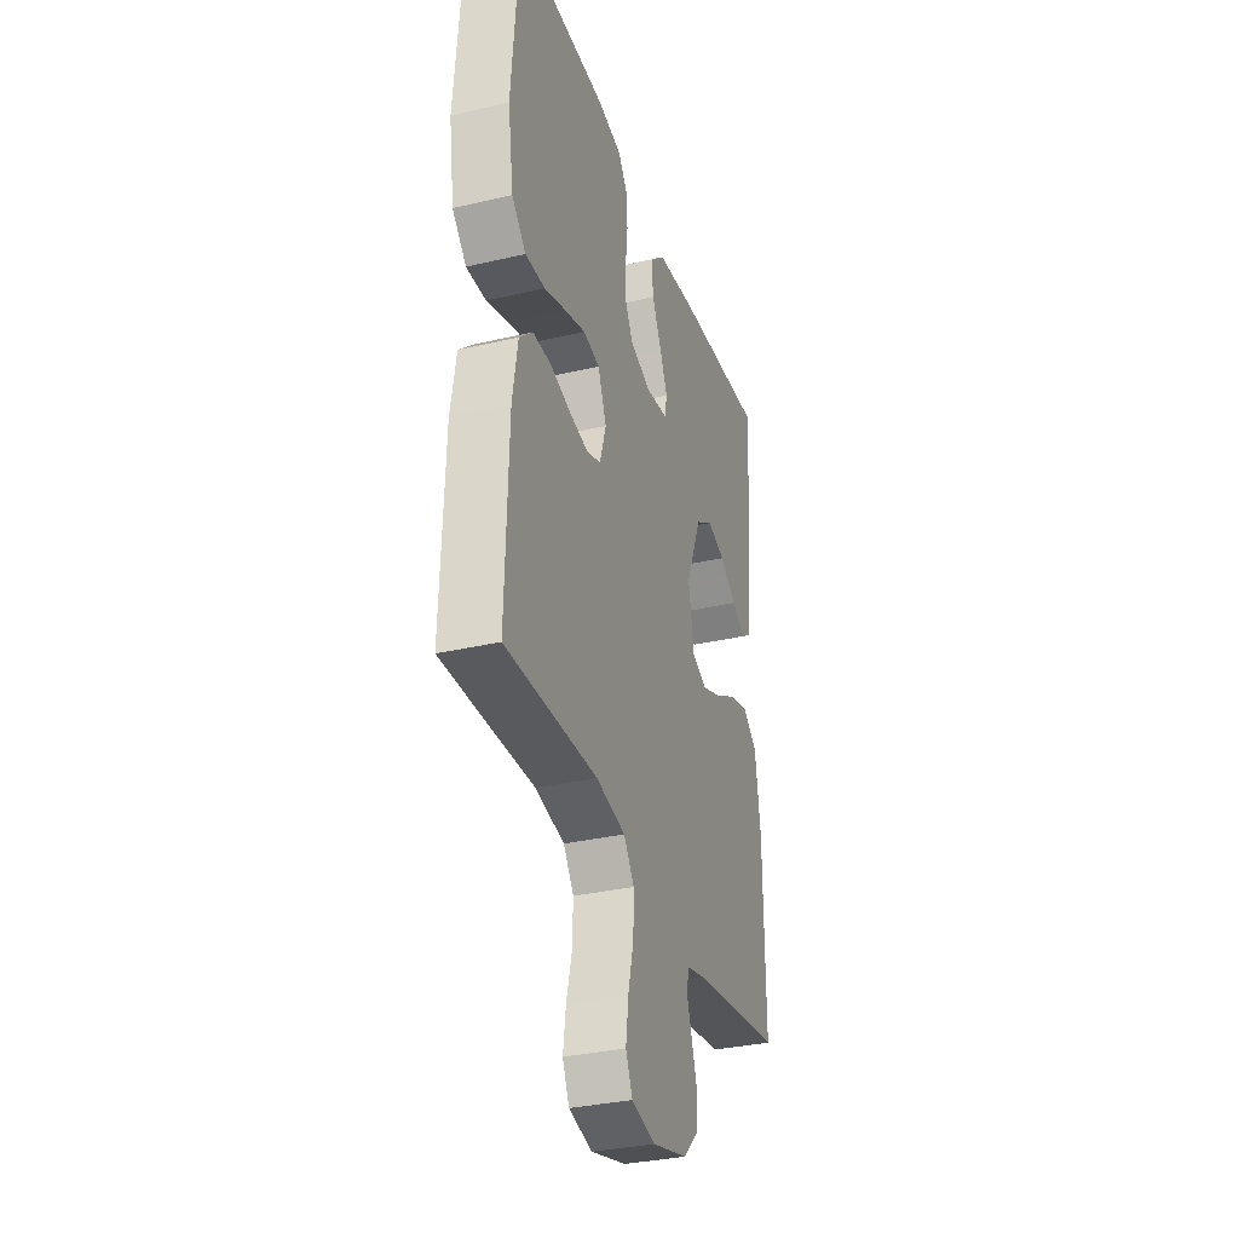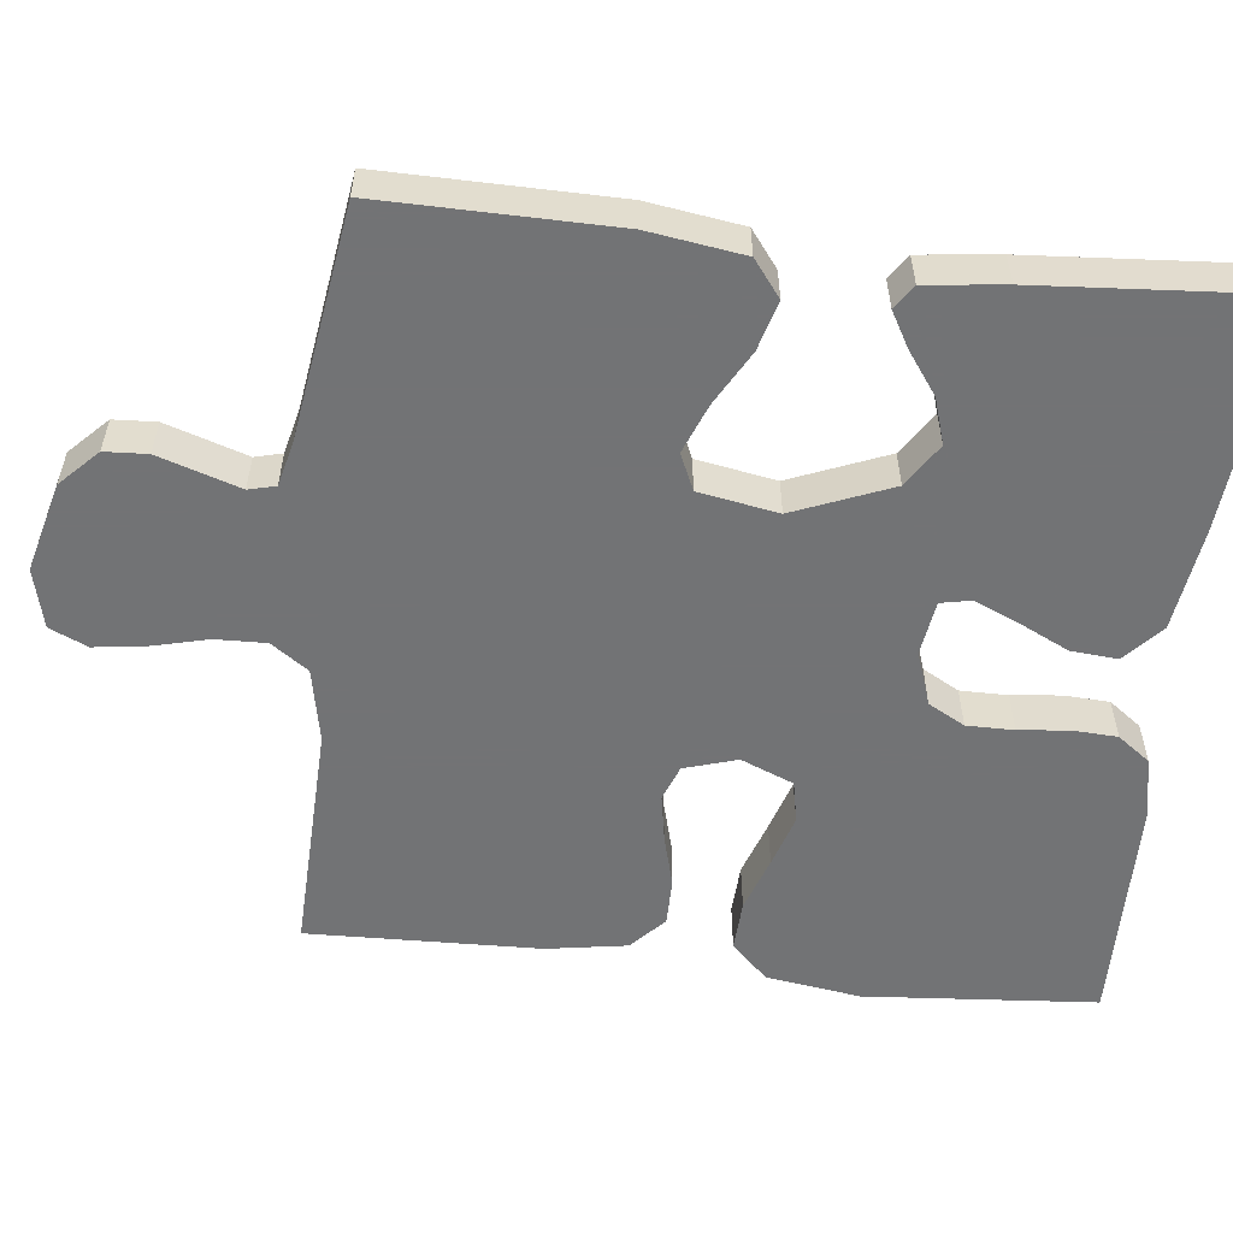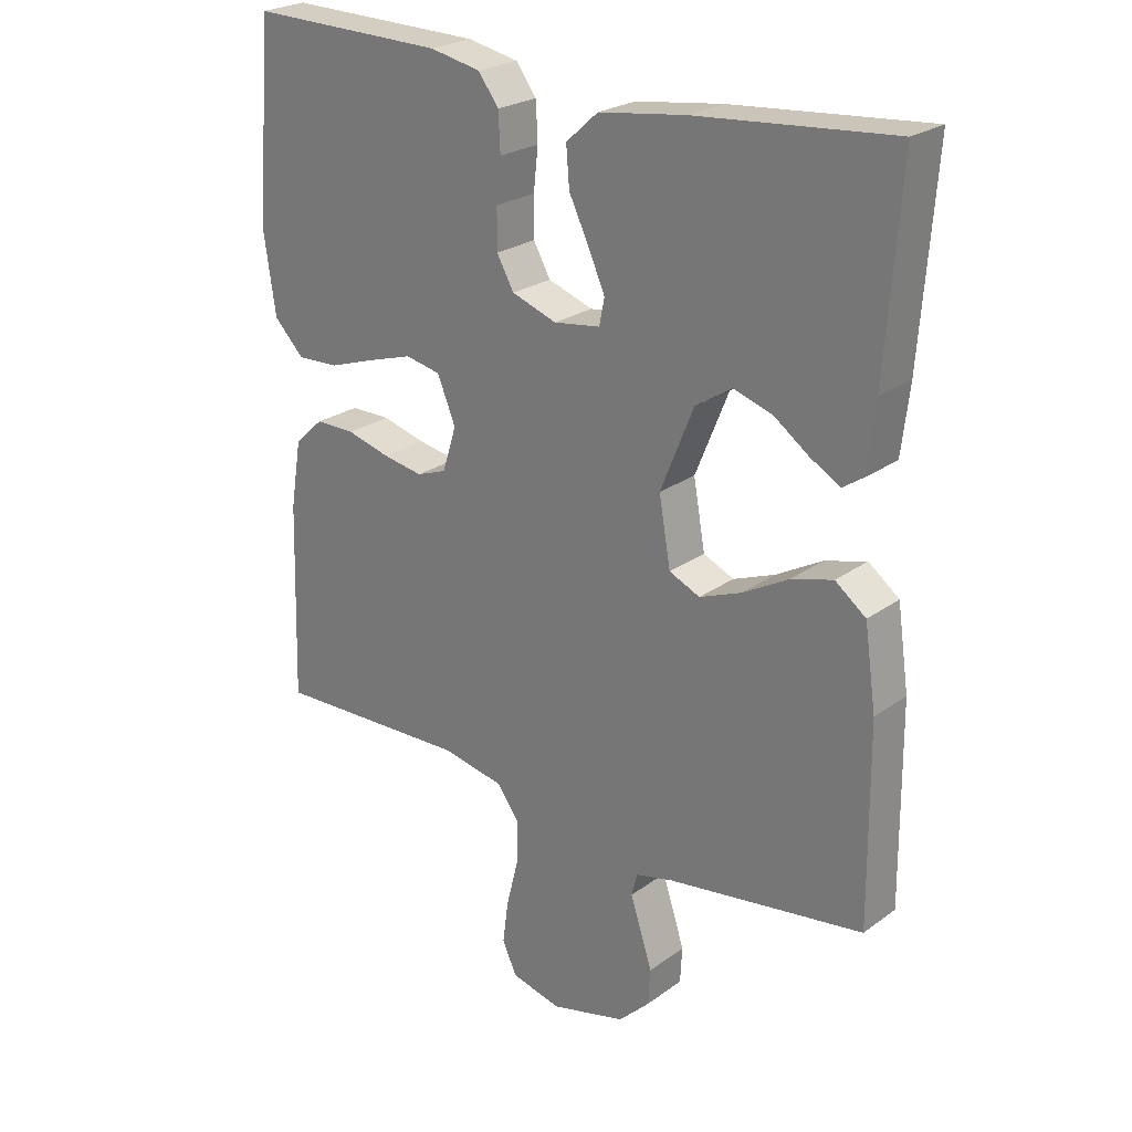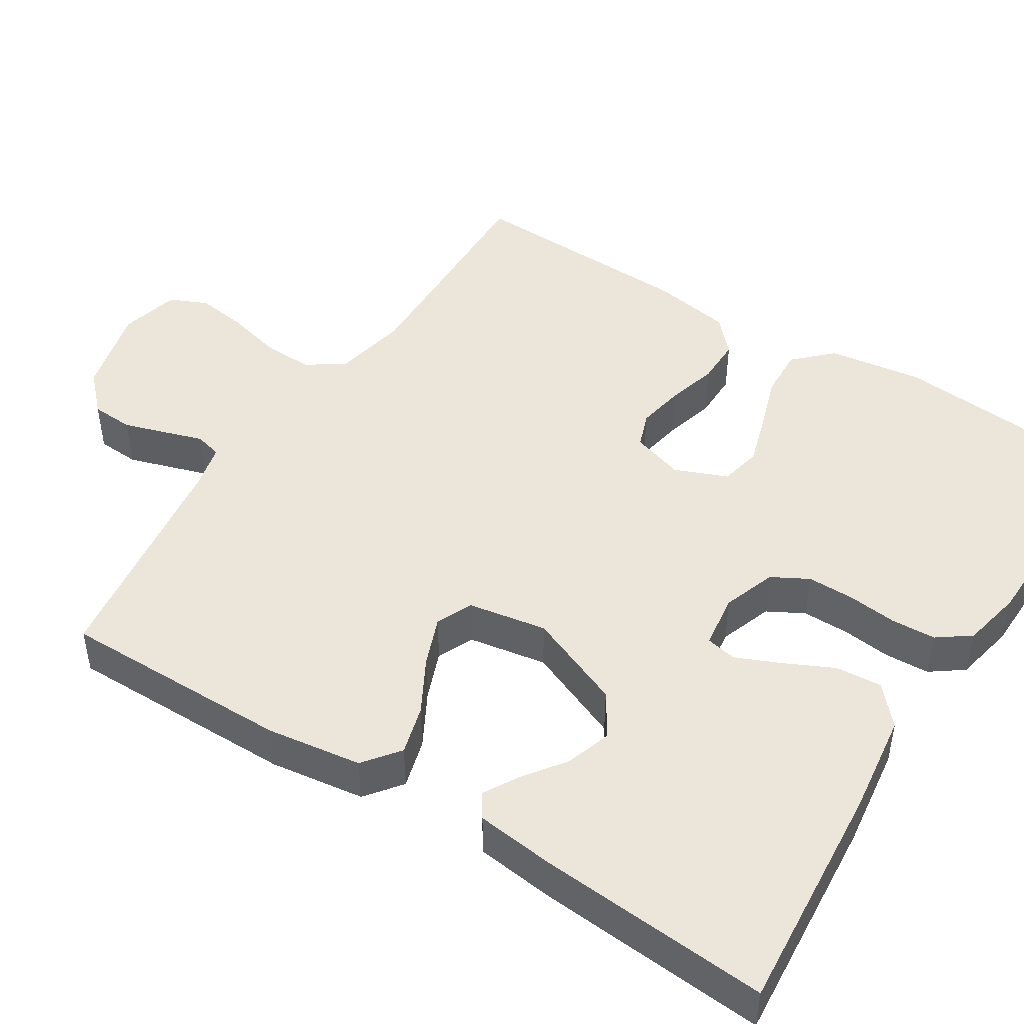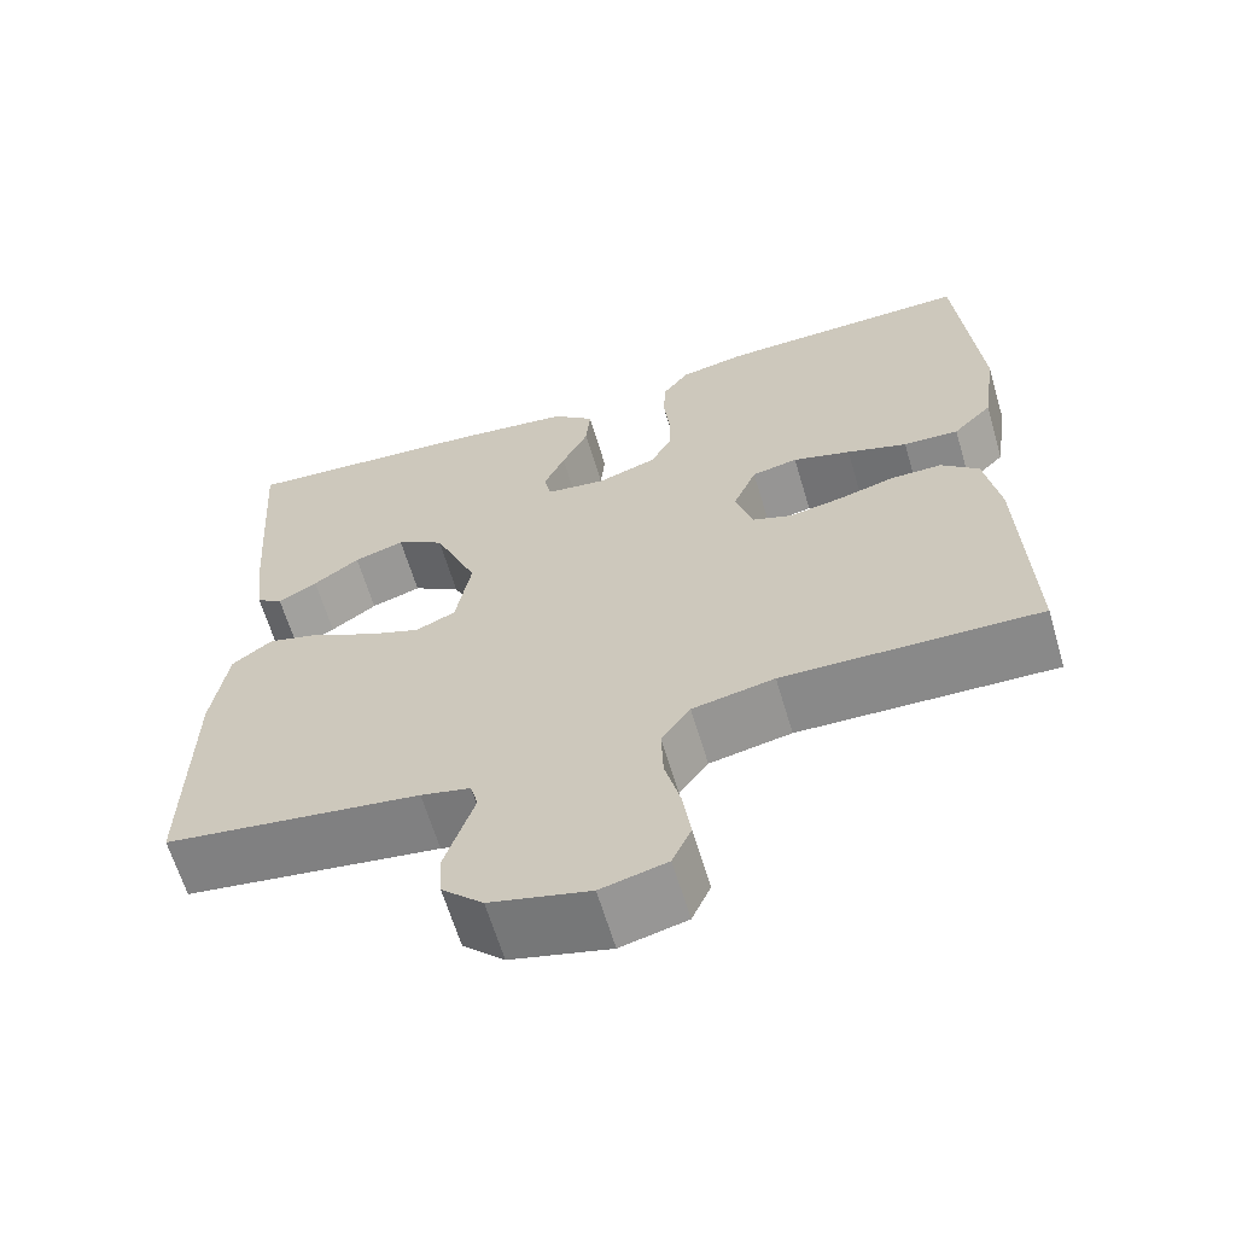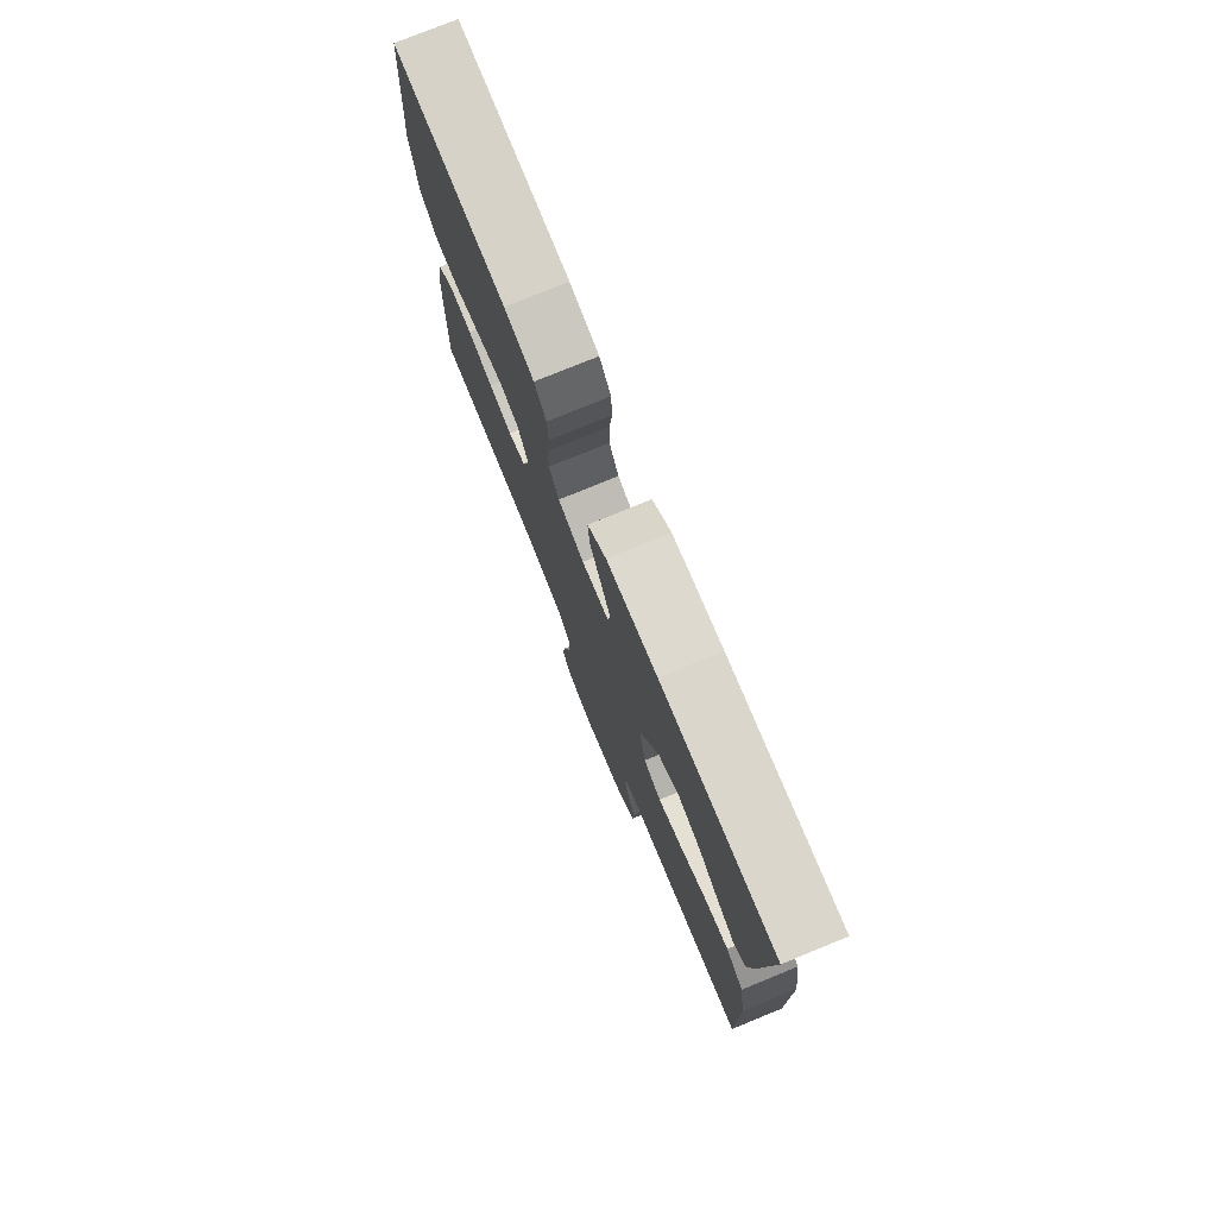
<metadata>
{"format":"obj","ext":"obj","renderer":"f3d","projection":"perspective","resolution":1024,"background":"white","views":[{"elev":-33.0,"azim":107.8,"up":"+Z"},{"elev":-55.9,"azim":-96.5,"up":"+Y"},{"elev":24.3,"azim":-139.6,"up":"+Z"},{"elev":46.7,"azim":-57.4,"up":"+Y"},{"elev":-63.9,"azim":16.6,"up":"+Z"},{"elev":77.6,"azim":-112.2,"up":"+Z"}]}
</metadata>
<code>
v 0.5 0.07 0.5
v 0.524 0.07 0.2
v 0.506 0.07 0.078
v 0.46 0.07 0.031
v 0.395 0.07 0.034
v 0.324 0.07 0.058
v 0.256 0.07 0.079
v 0.202 0.07 0.068
v 0.174 0.07 0
v 0.195 0.07 -0.068
v 0.241 0.07 -0.085
v 0.303 0.07 -0.074
v 0.369 0.07 -0.056
v 0.43 0.07 -0.056
v 0.474 0.07 -0.097
v 0.491 0.07 -0.2
v 0.5 0.07 -0.5
v 0.2 0.07 -0.491
v 0.104 0.07 -0.51
v 0.07 0.07 -0.558
v 0.072 0.07 -0.624
v 0.09 0.07 -0.696
v 0.099 0.07 -0.762
v 0.077 0.07 -0.811
v 0 0.07 -0.83
v -0.116 0.07 -0.8
v -0.164 0.07 -0.753
v -0.167 0.07 -0.698
v -0.149 0.07 -0.642
v -0.133 0.07 -0.593
v -0.142 0.07 -0.558
v -0.2 0.07 -0.544
v -0.5 0.07 -0.5
v -0.497 0.07 -0.2
v -0.479 0.07 -0.077
v -0.432 0.07 -0.041
v -0.368 0.07 -0.059
v -0.298 0.07 -0.098
v -0.234 0.07 -0.123
v -0.187 0.07 -0.102
v -0.169 0.07 0
v -0.22 0.07 0.125
v -0.276 0.07 0.161
v -0.335 0.07 0.142
v -0.389 0.07 0.103
v -0.435 0.07 0.077
v -0.466 0.07 0.098
v -0.478 0.07 0.2
v -0.5 0.07 0.5
v -0.2 0.07 0.475
v -0.067 0.07 0.457
v -0.018 0.07 0.413
v -0.023 0.07 0.353
v -0.054 0.07 0.289
v -0.079 0.07 0.232
v -0.071 0.07 0.192
v 0 0.07 0.182
v 0.069 0.07 0.206
v 0.095 0.07 0.253
v 0.095 0.07 0.314
v 0.088 0.07 0.378
v 0.091 0.07 0.436
v 0.122 0.07 0.478
v 0.2 0.07 0.494
v 0.5 0 0.5
v 0.524 0 0.2
v 0.506 0 0.078
v 0.46 0 0.031
v 0.395 0 0.034
v 0.324 0 0.058
v 0.256 0 0.079
v 0.202 0 0.068
v 0.174 0 0
v 0.195 0 -0.068
v 0.241 0 -0.085
v 0.303 0 -0.074
v 0.369 0 -0.056
v 0.43 0 -0.056
v 0.474 0 -0.097
v 0.491 0 -0.2
v 0.5 0 -0.5
v 0.2 0 -0.491
v 0.104 0 -0.51
v 0.07 0 -0.558
v 0.072 0 -0.624
v 0.09 0 -0.696
v 0.099 0 -0.762
v 0.077 0 -0.811
v 0 0 -0.83
v -0.116 0 -0.8
v -0.164 0 -0.753
v -0.167 0 -0.698
v -0.149 0 -0.642
v -0.133 0 -0.593
v -0.142 0 -0.558
v -0.2 0 -0.544
v -0.5 0 -0.5
v -0.497 0 -0.2
v -0.479 0 -0.077
v -0.432 0 -0.041
v -0.368 0 -0.059
v -0.298 0 -0.098
v -0.234 0 -0.123
v -0.187 0 -0.102
v -0.169 0 0
v -0.22 0 0.125
v -0.276 0 0.161
v -0.335 0 0.142
v -0.389 0 0.103
v -0.435 0 0.077
v -0.466 0 0.098
v -0.478 0 0.2
v -0.5 0 0.5
v -0.2 0 0.475
v -0.067 0 0.457
v -0.018 0 0.413
v -0.023 0 0.353
v -0.054 0 0.289
v -0.079 0 0.232
v -0.071 0 0.192
v 0 0 0.182
v 0.069 0 0.206
v 0.095 0 0.253
v 0.095 0 0.314
v 0.088 0 0.378
v 0.091 0 0.436
v 0.122 0 0.478
v 0.2 0 0.494
f 4 5 6
f 3 4 6
f 2 3 6
f 1 2 6
f 64 1 6
f 63 64 6
f 62 63 6
f 61 62 6
f 60 61 6
f 59 60 6 7
f 58 59 7 8
f 57 58 8 9
f 56 57 9 10
f 52 53 54
f 51 52 54
f 50 51 54
f 49 50 54
f 48 49 54
f 47 48 54
f 47 54 55
f 44 45 46 47
f 44 47 55
f 43 44 55
f 42 43 55 56
f 36 37 38
f 35 36 38
f 34 35 38
f 33 34 38
f 32 33 38
f 31 32 38 39
f 30 31 39 40
f 28 29 30
f 27 28 30
f 26 27 30
f 25 26 30
f 24 25 30
f 23 24 30
f 22 23 30
f 21 22 30
f 30 40 41
f 21 30 41
f 20 21 41
f 16 17 18
f 15 16 18
f 14 15 18
f 13 14 18
f 12 13 18
f 11 12 18 19
f 19 20 41
f 11 19 41
f 10 11 41
f 10 41 42 56
f 70 69 68
f 70 68 67
f 70 67 66
f 70 66 65
f 70 65 128
f 70 128 127
f 70 127 126
f 70 126 125
f 70 125 124
f 71 70 124 123
f 72 71 123 122
f 73 72 122 121
f 74 73 121 120
f 118 117 116
f 118 116 115
f 118 115 114
f 118 114 113
f 118 113 112
f 118 112 111
f 119 118 111
f 111 110 109 108
f 119 111 108
f 119 108 107
f 120 119 107 106
f 102 101 100
f 102 100 99
f 102 99 98
f 102 98 97
f 102 97 96
f 103 102 96 95
f 104 103 95 94
f 94 93 92
f 94 92 91
f 94 91 90
f 94 90 89
f 94 89 88
f 94 88 87
f 94 87 86
f 94 86 85
f 105 104 94
f 105 94 85
f 105 85 84
f 82 81 80
f 82 80 79
f 82 79 78
f 82 78 77
f 82 77 76
f 83 82 76 75
f 105 84 83
f 105 83 75
f 105 75 74
f 120 106 105 74
f 1 65 66 2
f 2 66 67 3
f 3 67 68 4
f 4 68 69 5
f 5 69 70 6
f 6 70 71 7
f 7 71 72 8
f 8 72 73 9
f 9 73 74 10
f 10 74 75 11
f 11 75 76 12
f 12 76 77 13
f 13 77 78 14
f 14 78 79 15
f 15 79 80 16
f 16 80 81 17
f 17 81 82 18
f 18 82 83 19
f 19 83 84 20
f 20 84 85 21
f 21 85 86 22
f 22 86 87 23
f 23 87 88 24
f 24 88 89 25
f 25 89 90 26
f 26 90 91 27
f 27 91 92 28
f 28 92 93 29
f 29 93 94 30
f 30 94 95 31
f 31 95 96 32
f 32 96 97 33
f 33 97 98 34
f 34 98 99 35
f 35 99 100 36
f 36 100 101 37
f 37 101 102 38
f 38 102 103 39
f 39 103 104 40
f 40 104 105 41
f 41 105 106 42
f 42 106 107 43
f 43 107 108 44
f 44 108 109 45
f 45 109 110 46
f 46 110 111 47
f 47 111 112 48
f 48 112 113 49
f 49 113 114 50
f 50 114 115 51
f 51 115 116 52
f 52 116 117 53
f 53 117 118 54
f 54 118 119 55
f 55 119 120 56
f 56 120 121 57
f 57 121 122 58
f 58 122 123 59
f 59 123 124 60
f 60 124 125 61
f 61 125 126 62
f 62 126 127 63
f 63 127 128 64
f 64 128 65 1

</code>
